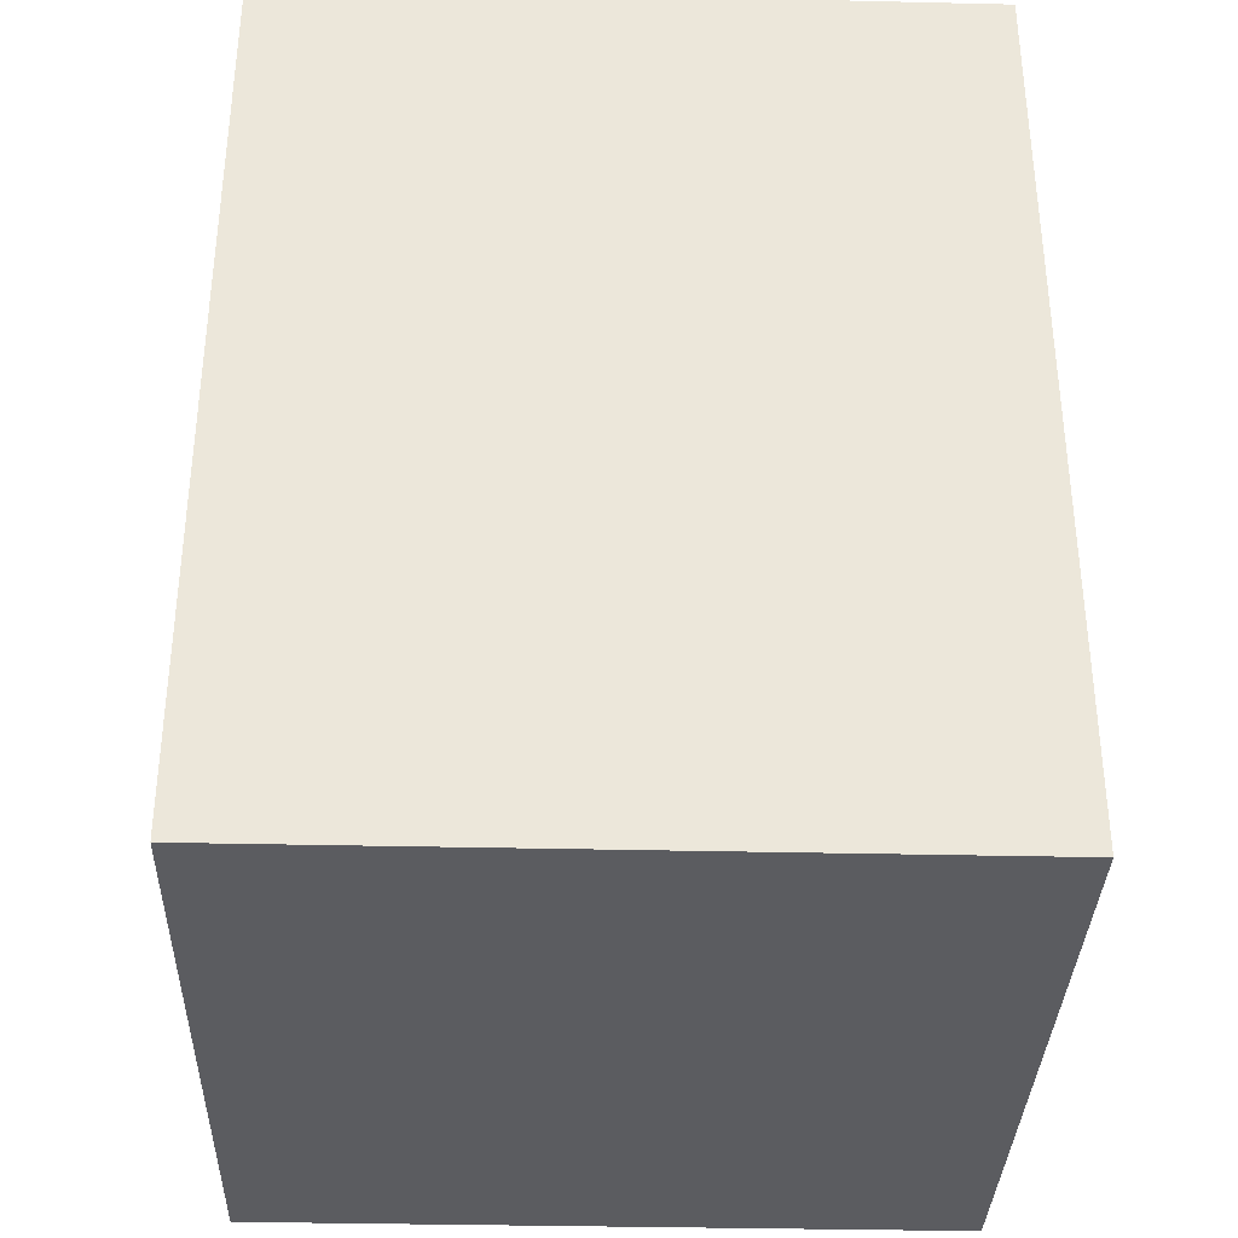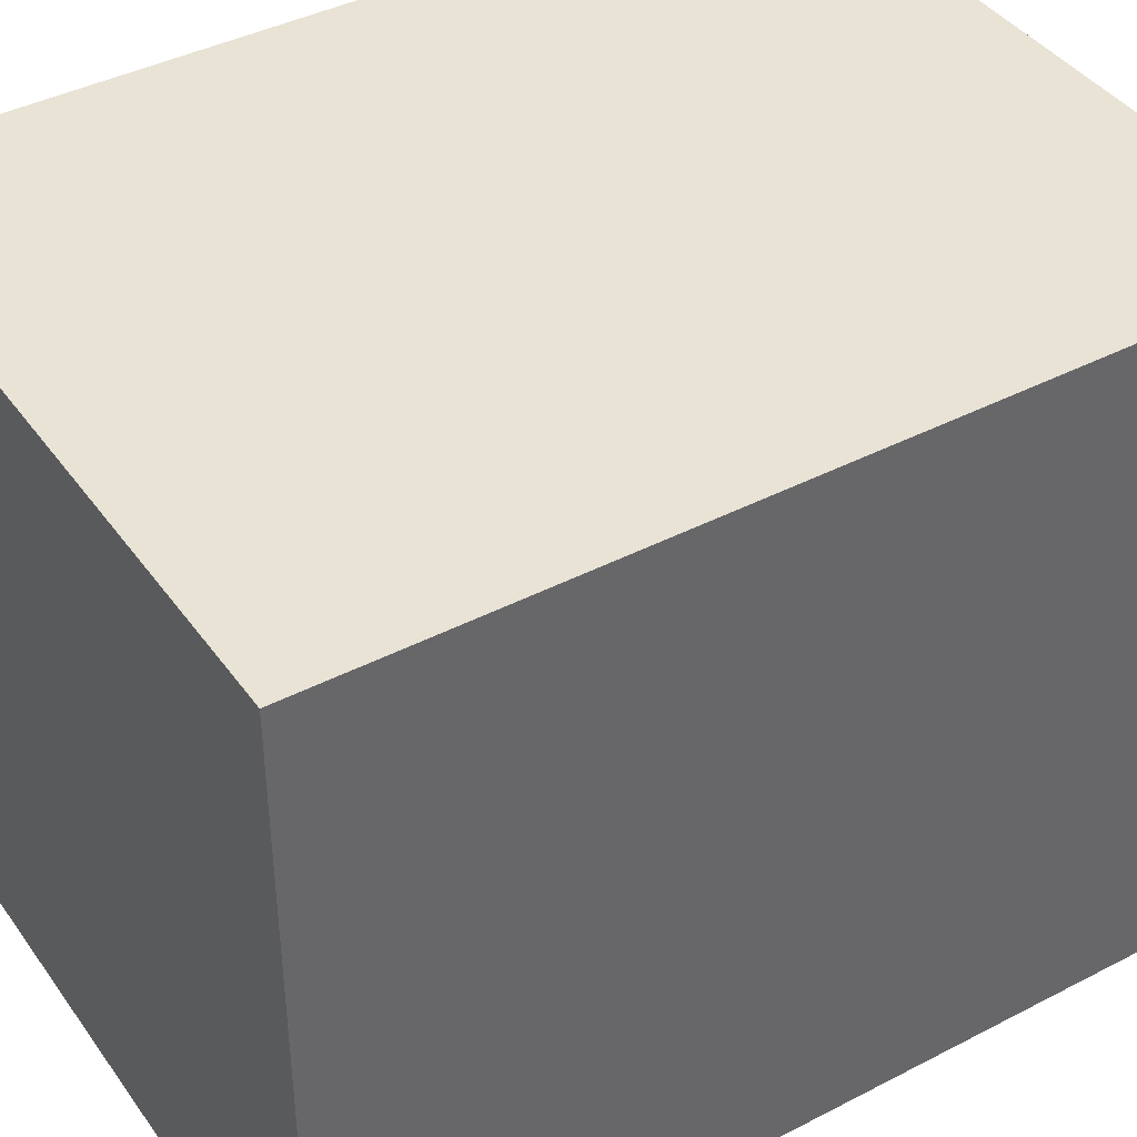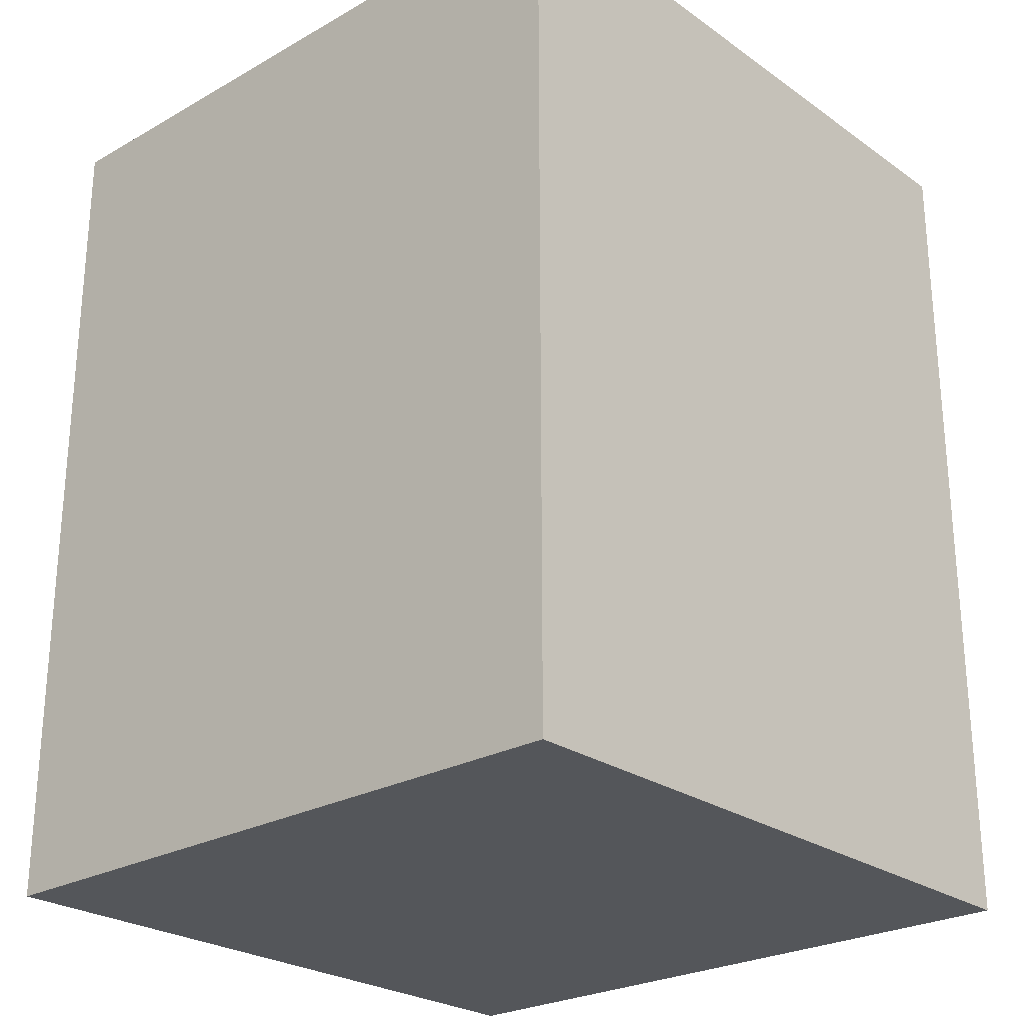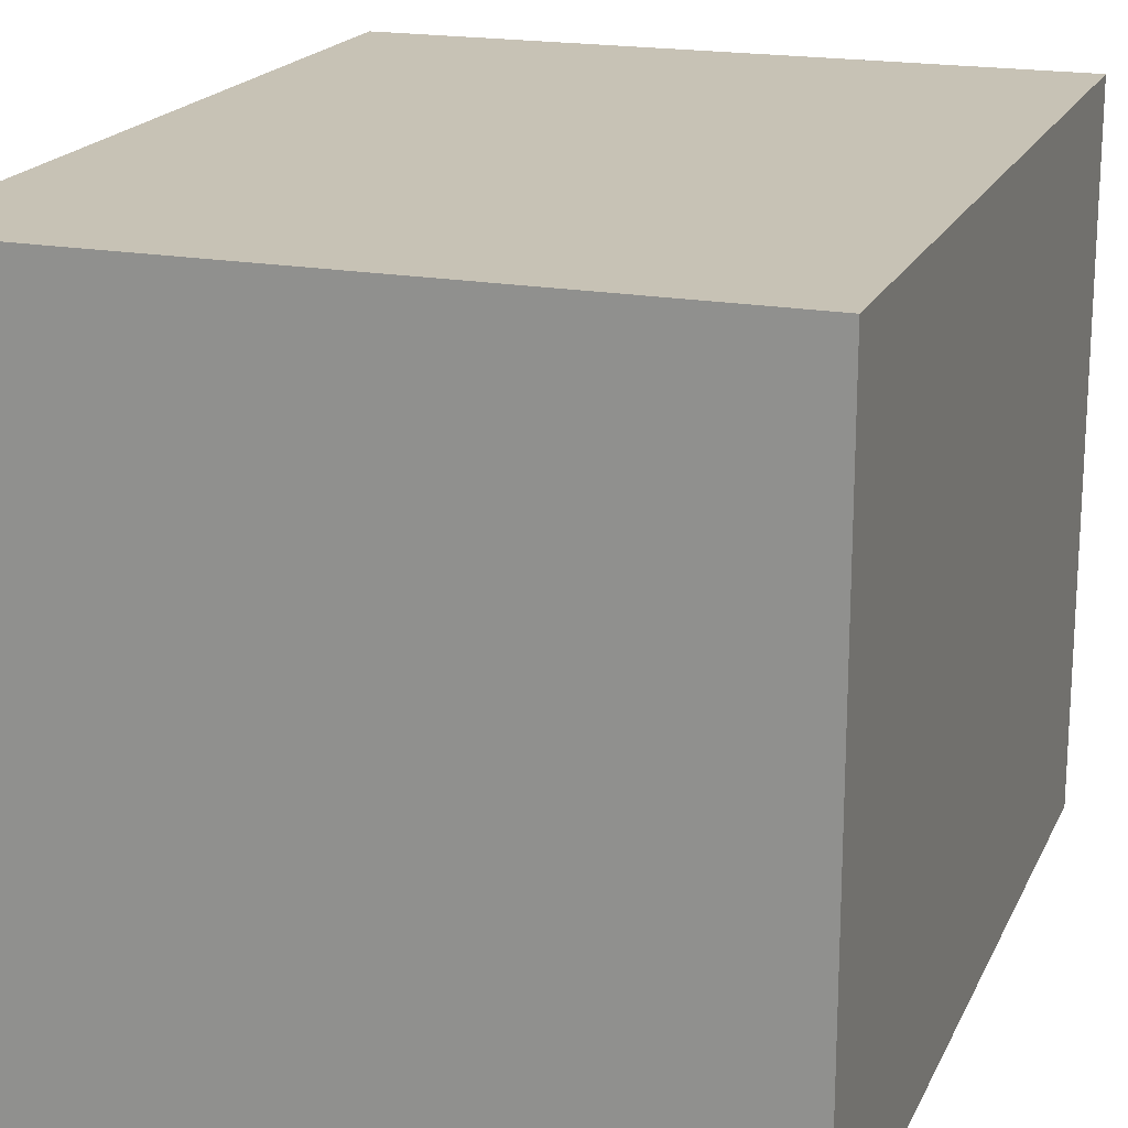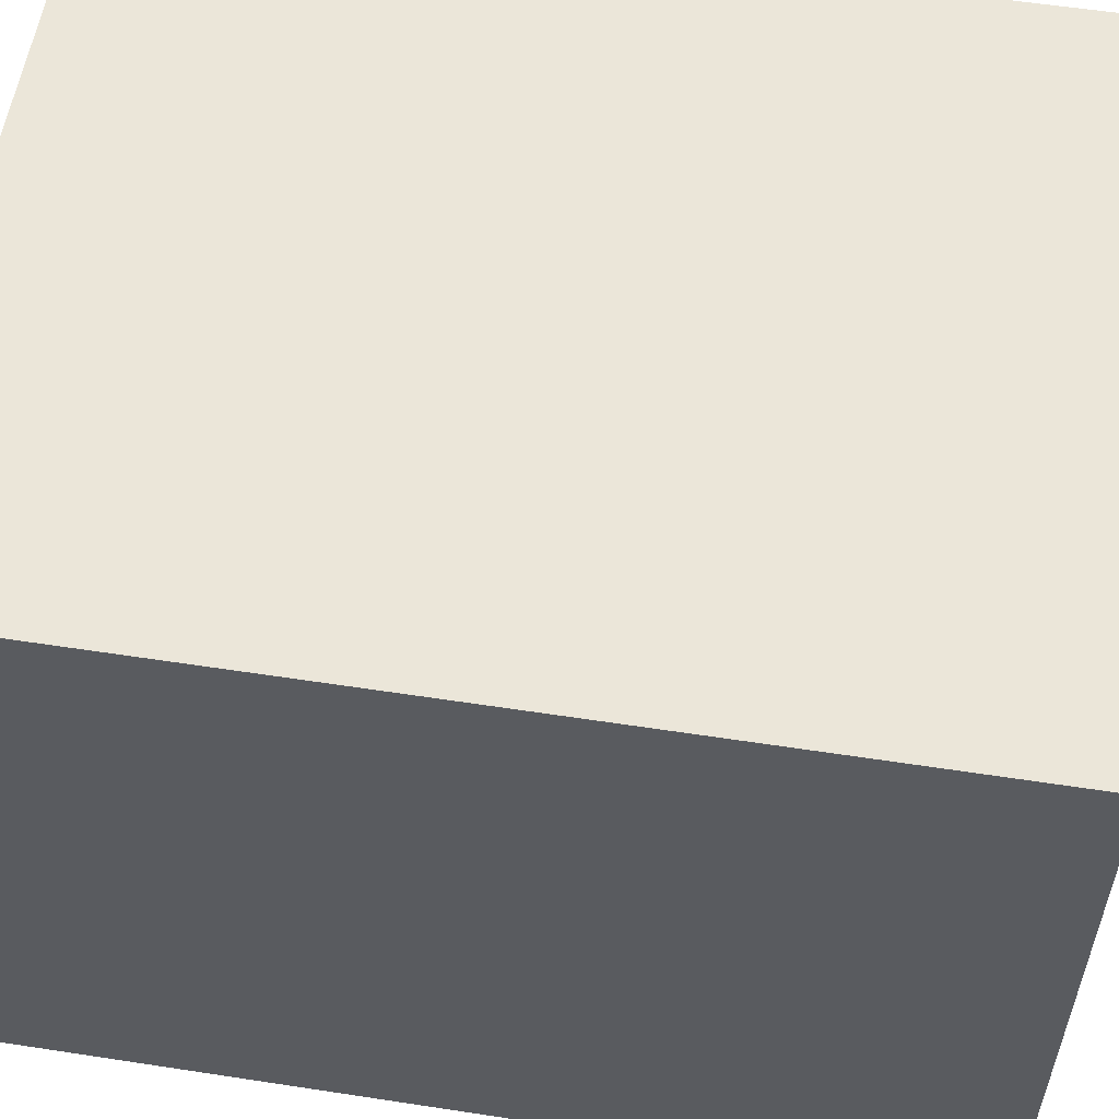
<metadata>
{"format":"obj","ext":"obj","renderer":"f3d","projection":"perspective","resolution":1024,"background":"white","views":[{"elev":-34.7,"azim":-1.8,"up":"+Y"},{"elev":41.0,"azim":57.7,"up":"+Z"},{"elev":-25.5,"azim":-48.0,"up":"+Y"},{"elev":19.0,"azim":19.1,"up":"+Z"},{"elev":56.8,"azim":-80.9,"up":"+Z"}]}
</metadata>
<code>
o
v 0 2 0
v 0 2 -4
v 0 2.1 -0.1
v 0 2.1 -3.9
v 0 4.7 -0.8
v 0 4.7 -1.1
v 0 5 -0.8
v 0 5 -1.1
v 0 7 0
v 0 7 -0.1
v 0 7 -3.9
v 0 7 -4
v 0 7.1 0
v 0 7.1 -4
v 0.5 3.8 -0.1
v 0.5 3.8 -3.9
v 0.5 4.2 -0.1
v 0.5 4.2 -3.9
v 0.9 3.7 -3.7
v 0.9 3.7 -3.9
v 0.9 3.8 -3.7
v 0.9 3.8 -3.9
v 0.9 6.2 -0.2
v 0.9 6.2 -3.9
v 0.9 6.6 -0.2
v 0.9 6.6 -3.9
v 1.4 2.1 -2.1
v 1.4 2.1 -3.5
v 1.4 4.5 -2.1
v 1.4 4.5 -3.5
v 2.5 2.1 -2.2
v 2.5 2.1 -2.5
v 2.5 2.7 -2.2
v 2.5 2.7 -2.5
v 2.6 5.4 -0.1
v 2.6 5.4 -3.7
v 2.6 5.7 -0.1
v 2.6 5.7 -3.7
v 2.7 2.1 -1
v 2.7 2.1 -1.8
v 2.7 2.1 -2.8
v 2.7 2.1 -3.6
v 2.7 3.1 -1
v 2.7 3.1 -1.8
v 2.7 3.8 -2.8
v 2.7 3.8 -3.6
v 3.9 2.1 -0.1
v 3.9 2.1 -3.9
v 3.9 7 -0.1
v 3.9 7 -3.9
v 0.1 2.1 -0.1
v 0.1 2.1 -3.9
v 0.1 4.7 -0.8
v 0.1 4.7 -1.1
v 0.1 5 -0.8
v 0.1 5 -1.1
v 0.1 7 -0.1
v 0.1 7 -3.9
v 1 3.7 -3.7
v 1 3.7 -3.9
v 1 3.8 -0.1
v 1 3.8 -3.7
v 1 4.2 -0.1
v 1 4.2 -3.9
v 1.4 6.2 -0.2
v 1.4 6.2 -3.9
v 1.4 6.6 -0.2
v 1.4 6.6 -3.9
v 2.1 2.1 -2.1
v 2.1 2.1 -3.5
v 2.1 4.5 -2.1
v 2.1 4.5 -3.5
v 3 5.4 -0.1
v 3 5.4 -3.7
v 3 5.7 -0.1
v 3 5.7 -3.7
v 3.4 2.1 -1
v 3.4 2.1 -1.7
v 3.4 2.1 -1.8
v 3.4 2.1 -2.8
v 3.4 2.1 -3.6
v 3.4 3 -1
v 3.4 3 -1.7
v 3.4 3.1 -1
v 3.4 3.1 -1.8
v 3.4 3.8 -2.8
v 3.4 3.8 -3.6
v 3.6 2.1 -2.2
v 3.6 2.1 -2.3
v 3.6 2.1 -2.4
v 3.6 2.1 -2.5
v 3.6 2.6 -2.3
v 3.6 2.6 -2.4
v 3.6 2.7 -2.2
v 3.6 2.7 -2.5
v 3.8 4.7 -0.8
v 3.8 4.7 -1.1
v 3.8 4.8 -0.9
v 3.8 4.8 -1
v 3.8 4.9 -0.9
v 3.8 4.9 -1
v 3.8 5 -0.8
v 3.8 5 -1.1
v 4 2 0
v 4 2 -4
v 4 2.1 -0.1
v 4 2.1 -3.9
v 4 7 0
v 4 7 -0.1
v 4 7 -3.9
v 4 7 -4
v 4 7.1 0
v 4 7.1 -4
v 0 2 0
v 0 7 0
v 0 7.1 0
v 0.1 2.1 0
v 0.1 7 0
v 0.5 3.8 0
v 0.5 4.2 0
v 1 3.8 0
v 1 4.2 0
v 2.6 5.4 0
v 2.6 5.7 0
v 3 5.4 0
v 3 5.7 0
v 3.9 2.1 0
v 3.9 7 0
v 4 2 0
v 4 7 0
v 4 7.1 0
v 0.9 6.2 -0.2
v 0.9 6.6 -0.2
v 1 6.3 -0.2
v 1 6.5 -0.2
v 1.3 6.3 -0.2
v 1.3 6.5 -0.2
v 1.4 6.2 -0.2
v 1.4 6.6 -0.2
v 0.1 4.7 -0.8
v 0.1 5 -0.8
v 3.8 4.7 -0.8
v 3.8 5 -0.8
v 2.7 2.1 -1
v 2.7 3.1 -1
v 2.8 2.1 -1
v 2.8 3 -1
v 3.4 2.1 -1
v 3.4 3 -1
v 3.4 3.1 -1
v 1.4 2.1 -2.1
v 1.4 4.5 -2.1
v 2.1 2.1 -2.1
v 2.1 4.5 -2.1
v 2.5 2.1 -2.2
v 2.5 2.7 -2.2
v 3.6 2.1 -2.2
v 3.6 2.7 -2.2
v 2.7 2.1 -2.8
v 2.7 3.8 -2.8
v 3.4 2.1 -2.8
v 3.4 3.8 -2.8
v 0.9 3.7 -3.7
v 0.9 3.8 -3.7
v 1 3.7 -3.7
v 1 3.8 -3.7
v 0.1 2.1 -3.9
v 0.1 7 -3.9
v 0.5 3.8 -3.9
v 0.5 4.2 -3.9
v 0.9 3.7 -3.9
v 0.9 3.8 -3.9
v 0.9 6.2 -3.9
v 0.9 6.6 -3.9
v 1 3.7 -3.9
v 1 4.2 -3.9
v 1.4 6.2 -3.9
v 1.4 6.6 -3.9
v 3.9 2.1 -3.9
v 3.9 7 -3.9
v 0.1 2.1 -0.1
v 0.1 7 -0.1
v 0.5 3.8 -0.1
v 0.5 4.2 -0.1
v 1 3.8 -0.1
v 1 4.2 -0.1
v 2.6 5.4 -0.1
v 2.6 5.7 -0.1
v 3 5.4 -0.1
v 3 5.7 -0.1
v 3.9 2.1 -0.1
v 3.9 7 -0.1
v 0.1 4.7 -1.1
v 0.1 5 -1.1
v 3.8 4.7 -1.1
v 3.8 5 -1.1
v 2.7 2.1 -1.8
v 2.7 3.1 -1.8
v 3.4 2.1 -1.8
v 3.4 3.1 -1.8
v 2.5 2.1 -2.5
v 2.5 2.7 -2.5
v 3.6 2.1 -2.5
v 3.6 2.7 -2.5
v 1.4 2.1 -3.5
v 1.4 4.5 -3.5
v 2.1 2.1 -3.5
v 2.1 4.5 -3.5
v 2.7 2.1 -3.6
v 2.7 3.8 -3.6
v 3.4 2.1 -3.6
v 3.4 3.8 -3.6
v 2.6 5.4 -3.7
v 2.6 5.7 -3.7
v 3 5.4 -3.7
v 3 5.7 -3.7
v 0 2 -4
v 0 7 -4
v 0 7.1 -4
v 0.1 2.1 -4
v 0.1 7 -4
v 0.5 3.8 -4
v 0.5 4.2 -4
v 0.9 3.7 -4
v 0.9 3.8 -4
v 0.9 6.2 -4
v 0.9 6.6 -4
v 1 3.7 -4
v 1 4.2 -4
v 1.4 6.2 -4
v 1.4 6.6 -4
v 3.9 2.1 -4
v 3.9 7 -4
v 4 2 -4
v 4 7 -4
v 4 7.1 -4
v 0 2 0
v 4 2 0
v 0.1 2 -0.1
v 3.9 2 -0.1
v 1.4 2 -2.1
v 2.1 2 -2.1
v 2.5 2 -2.2
v 3.6 2 -2.2
v 2.5 2 -2.5
v 3.6 2 -2.5
v 2.7 2 -2.8
v 3.4 2 -2.8
v 1.4 2 -3.5
v 2.1 2 -3.5
v 2.7 2 -3.6
v 3.4 2 -3.6
v 0.1 2 -3.9
v 3.9 2 -3.9
v 0 2 -4
v 4 2 -4
v 0.9 3.7 -3.7
v 1 3.7 -3.7
v 0.9 3.7 -3.9
v 1 3.7 -3.9
v 0.5 3.8 -0.1
v 1 3.8 -0.1
v 0.9 3.8 -3.7
v 1 3.8 -3.7
v 0.5 3.8 -3.9
v 0.9 3.8 -3.9
v 0.1 4.7 -0.8
v 3.8 4.7 -0.8
v 0.1 4.7 -1.1
v 3.8 4.7 -1.1
v 2.6 5.4 -0.1
v 3 5.4 -0.1
v 2.6 5.4 -3.7
v 3 5.4 -3.7
v 0.9 6.2 -0.2
v 1.4 6.2 -0.2
v 0.9 6.2 -3.9
v 1.4 6.2 -3.9
v 0.1 7 -0.1
v 3.9 7 -0.1
v 0.1 7 -3.9
v 3.9 7 -3.9
v 0.1 2.1 -0.1
v 3.9 2.1 -0.1
v 2.7 2.1 -1
v 2.8 2.1 -1
v 3.4 2.1 -1
v 3.4 2.1 -1.7
v 2.7 2.1 -1.8
v 3.4 2.1 -1.8
v 1.4 2.1 -2.1
v 2.1 2.1 -2.1
v 2.5 2.1 -2.2
v 3.6 2.1 -2.2
v 3.6 2.1 -2.3
v 3.6 2.1 -2.4
v 2.5 2.1 -2.5
v 3.6 2.1 -2.5
v 2.7 2.1 -2.8
v 3.4 2.1 -2.8
v 1.4 2.1 -3.5
v 2.1 2.1 -3.5
v 2.7 2.1 -3.6
v 3.4 2.1 -3.6
v 0.1 2.1 -3.9
v 3.9 2.1 -3.9
v 2.5 2.7 -2.2
v 3.6 2.7 -2.2
v 2.5 2.7 -2.5
v 3.6 2.7 -2.5
v 2.7 3.1 -1
v 3.4 3.1 -1
v 2.7 3.1 -1.8
v 3.4 3.1 -1.8
v 2.7 3.8 -2.8
v 3.4 3.8 -2.8
v 2.7 3.8 -3.6
v 3.4 3.8 -3.6
v 0.5 4.2 -0.1
v 1 4.2 -0.1
v 0.5 4.2 -3.9
v 1 4.2 -3.9
v 1.4 4.5 -2.1
v 2.1 4.5 -2.1
v 1.4 4.5 -3.5
v 2.1 4.5 -3.5
v 0.1 5 -0.8
v 3.8 5 -0.8
v 0.1 5 -1.1
v 3.8 5 -1.1
v 2.6 5.7 -0.1
v 3 5.7 -0.1
v 2.6 5.7 -3.7
v 3 5.7 -3.7
v 0.9 6.6 -0.2
v 1.4 6.6 -0.2
v 0.9 6.6 -3.9
v 1.4 6.6 -3.9
v 0 7.1 0
v 4 7.1 0
v 0 7.1 -4
v 4 7.1 -4
f 3 2 1
f 4 2 3
f 5 4 3
f 6 4 5
f 7 5 3
f 7 6 5
f 8 4 6
f 8 6 7
f 9 3 1
f 10 7 3
f 10 3 9
f 10 8 7
f 11 4 8
f 11 8 10
f 11 2 4
f 12 2 11
f 13 10 9
f 13 11 10
f 13 12 11
f 14 12 13
f 17 16 15
f 18 16 17
f 21 20 19
f 22 20 21
f 25 24 23
f 26 24 25
f 29 28 27
f 30 28 29
f 33 32 31
f 34 32 33
f 37 36 35
f 38 36 37
f 43 40 39
f 44 40 43
f 45 42 41
f 46 42 45
f 49 48 47
f 50 48 49
f 51 52 53
f 53 52 54
f 51 53 55
f 54 52 56
f 51 55 57
f 55 56 57
f 56 52 58
f 57 56 58
f 59 60 62
f 61 62 63
f 62 60 64
f 63 62 64
f 65 66 67
f 67 66 68
f 69 70 71
f 71 70 72
f 73 74 75
f 75 74 76
f 77 78 82
f 78 79 83
f 82 78 83
f 82 83 84
f 83 79 85
f 84 83 85
f 80 81 86
f 86 81 87
f 88 89 92
f 89 90 92
f 90 91 93
f 92 90 93
f 88 92 94
f 92 93 94
f 93 91 95
f 94 93 95
f 96 97 98
f 98 97 99
f 96 98 100
f 98 99 100
f 99 97 101
f 100 99 101
f 96 100 102
f 100 101 102
f 101 97 103
f 102 101 103
f 104 105 106
f 106 105 107
f 104 106 108
f 106 107 109
f 108 106 109
f 107 105 110
f 109 107 110
f 110 105 111
f 108 109 112
f 109 110 112
f 110 111 112
f 112 111 113
f 117 115 114
f 118 116 115
f 118 115 117
f 119 118 117
f 120 118 119
f 121 119 117
f 121 120 119
f 122 118 120
f 122 120 121
f 123 122 121
f 123 118 122
f 124 118 123
f 125 123 121
f 125 124 123
f 126 118 124
f 126 124 125
f 127 117 114
f 127 121 117
f 127 126 125
f 127 125 121
f 128 118 126
f 128 126 127
f 128 116 118
f 129 127 114
f 129 128 127
f 130 116 128
f 130 128 129
f 131 116 130
f 134 133 132
f 135 133 134
f 136 134 132
f 136 135 134
f 137 133 135
f 137 135 136
f 138 136 132
f 138 137 136
f 139 133 137
f 139 137 138
f 142 141 140
f 143 141 142
f 146 145 144
f 147 145 146
f 148 147 146
f 149 145 147
f 149 147 148
f 150 145 149
f 153 152 151
f 154 152 153
f 157 156 155
f 158 156 157
f 161 160 159
f 162 160 161
f 165 164 163
f 166 164 165
f 169 168 167
f 170 168 169
f 171 169 167
f 172 169 171
f 173 168 170
f 174 168 173
f 175 171 167
f 176 173 170
f 177 173 176
f 177 176 175
f 178 168 174
f 179 177 175
f 179 178 177
f 179 175 167
f 180 168 178
f 180 178 179
f 181 182 183
f 183 182 184
f 181 183 185
f 184 182 186
f 186 182 187
f 185 186 187
f 187 182 188
f 185 187 189
f 188 182 190
f 181 185 191
f 189 190 191
f 185 189 191
f 190 182 192
f 191 190 192
f 193 194 195
f 195 194 196
f 197 198 199
f 199 198 200
f 201 202 203
f 203 202 204
f 205 206 207
f 207 206 208
f 209 210 211
f 211 210 212
f 213 214 215
f 215 214 216
f 217 218 220
f 218 219 221
f 220 218 221
f 220 221 222
f 222 221 223
f 220 222 224
f 222 223 225
f 224 222 225
f 223 221 226
f 226 221 227
f 220 224 228
f 224 225 228
f 225 223 229
f 228 225 229
f 223 226 229
f 226 227 230
f 229 226 230
f 228 229 230
f 227 221 231
f 230 227 231
f 217 220 232
f 220 228 232
f 230 231 232
f 228 230 232
f 231 221 233
f 232 231 233
f 221 219 233
f 217 232 234
f 232 233 234
f 233 219 235
f 234 233 235
f 235 219 236
f 239 238 237
f 240 238 239
f 241 240 239
f 242 240 241
f 243 240 242
f 244 240 243
f 245 243 242
f 245 244 243
f 246 240 244
f 246 244 245
f 247 246 245
f 248 246 247
f 249 241 239
f 249 242 241
f 250 245 242
f 250 242 249
f 250 247 245
f 251 248 247
f 251 247 250
f 251 250 249
f 252 246 248
f 252 248 251
f 253 239 237
f 253 251 249
f 253 252 251
f 253 249 239
f 254 246 252
f 254 252 253
f 254 238 240
f 254 240 246
f 255 253 237
f 255 254 253
f 256 238 254
f 256 254 255
f 259 258 257
f 260 258 259
f 263 262 261
f 264 262 263
f 265 263 261
f 266 263 265
f 269 268 267
f 270 268 269
f 273 272 271
f 274 272 273
f 277 276 275
f 278 276 277
f 281 280 279
f 282 280 281
f 283 284 285
f 285 284 286
f 286 284 287
f 287 284 288
f 283 285 289
f 288 284 290
f 283 289 291
f 289 290 291
f 291 290 292
f 292 290 293
f 290 284 294
f 293 290 294
f 294 284 295
f 295 284 296
f 292 293 297
f 296 284 298
f 297 298 299
f 299 298 300
f 283 291 301
f 292 297 302
f 297 299 302
f 302 299 303
f 301 302 303
f 300 298 304
f 283 301 305
f 303 304 305
f 301 303 305
f 304 298 306
f 305 304 306
f 298 284 306
f 307 308 309
f 309 308 310
f 311 312 313
f 313 312 314
f 315 316 317
f 317 316 318
f 319 320 321
f 321 320 322
f 323 324 325
f 325 324 326
f 327 328 329
f 329 328 330
f 331 332 333
f 333 332 334
f 335 336 337
f 337 336 338
f 339 340 341
f 341 340 342

</code>
